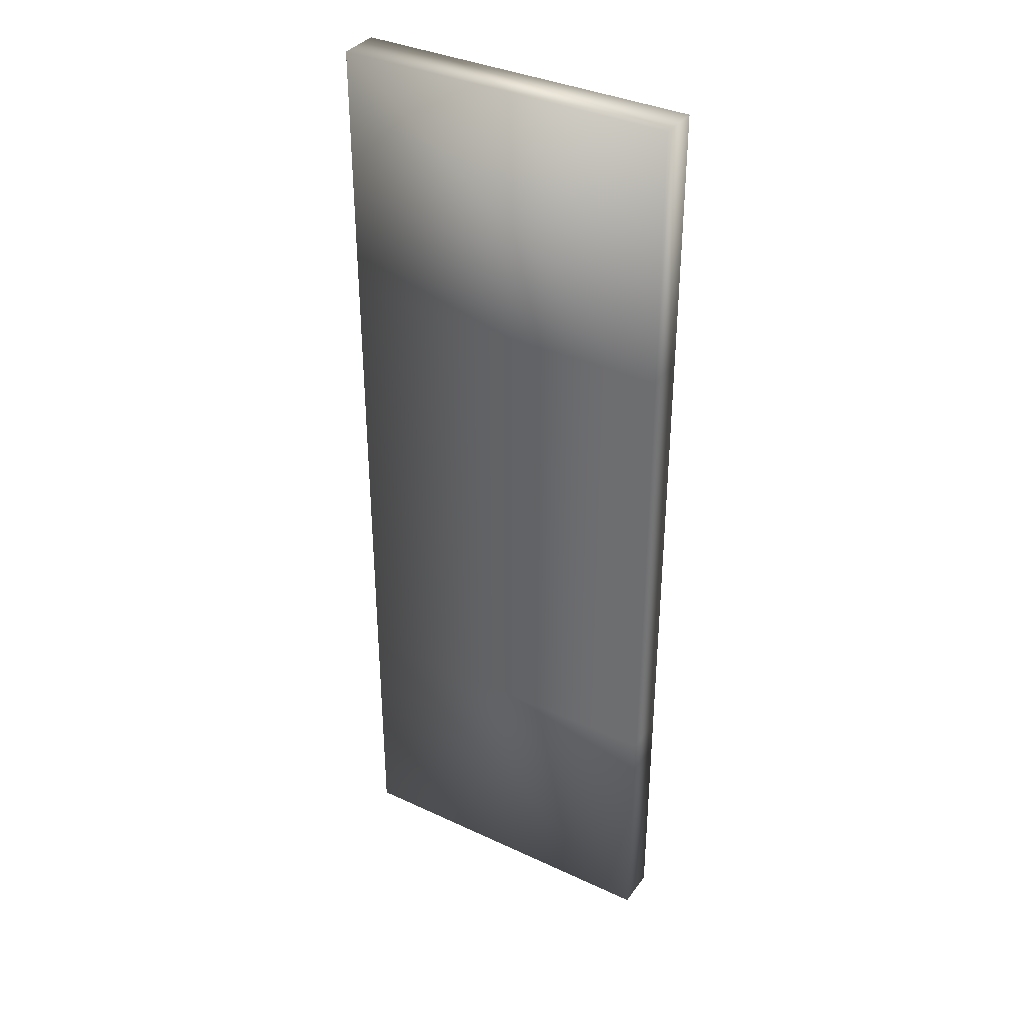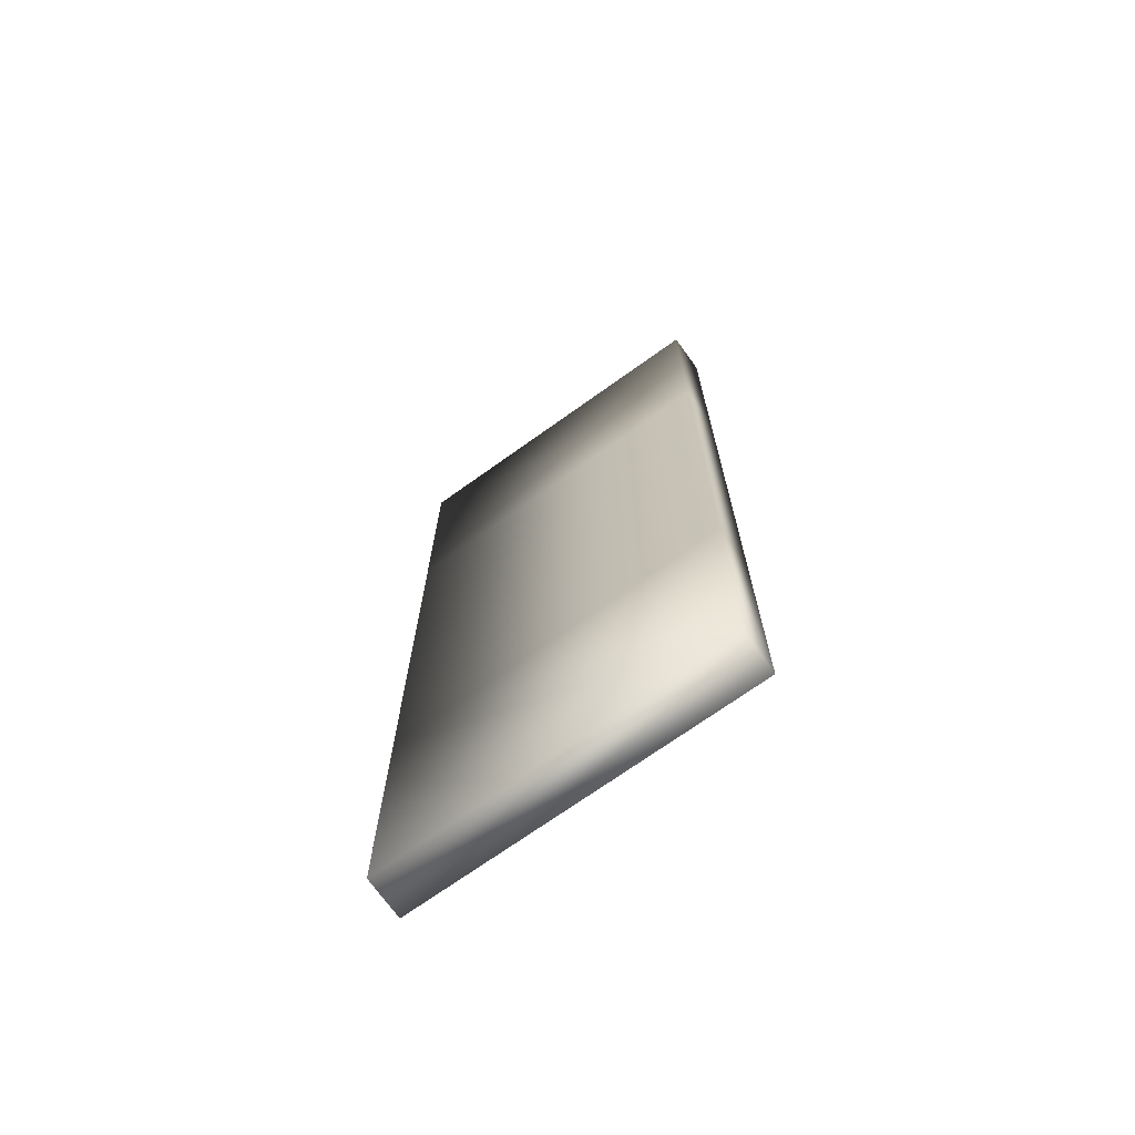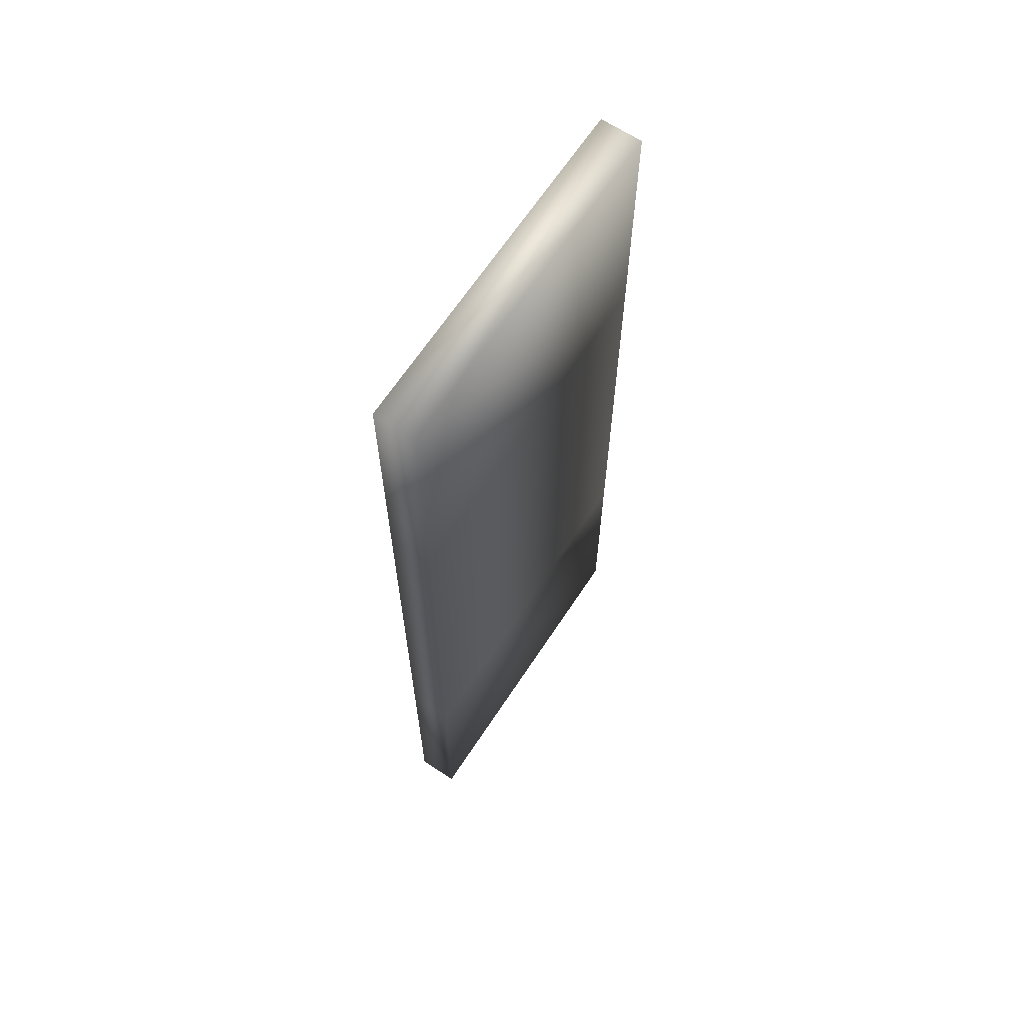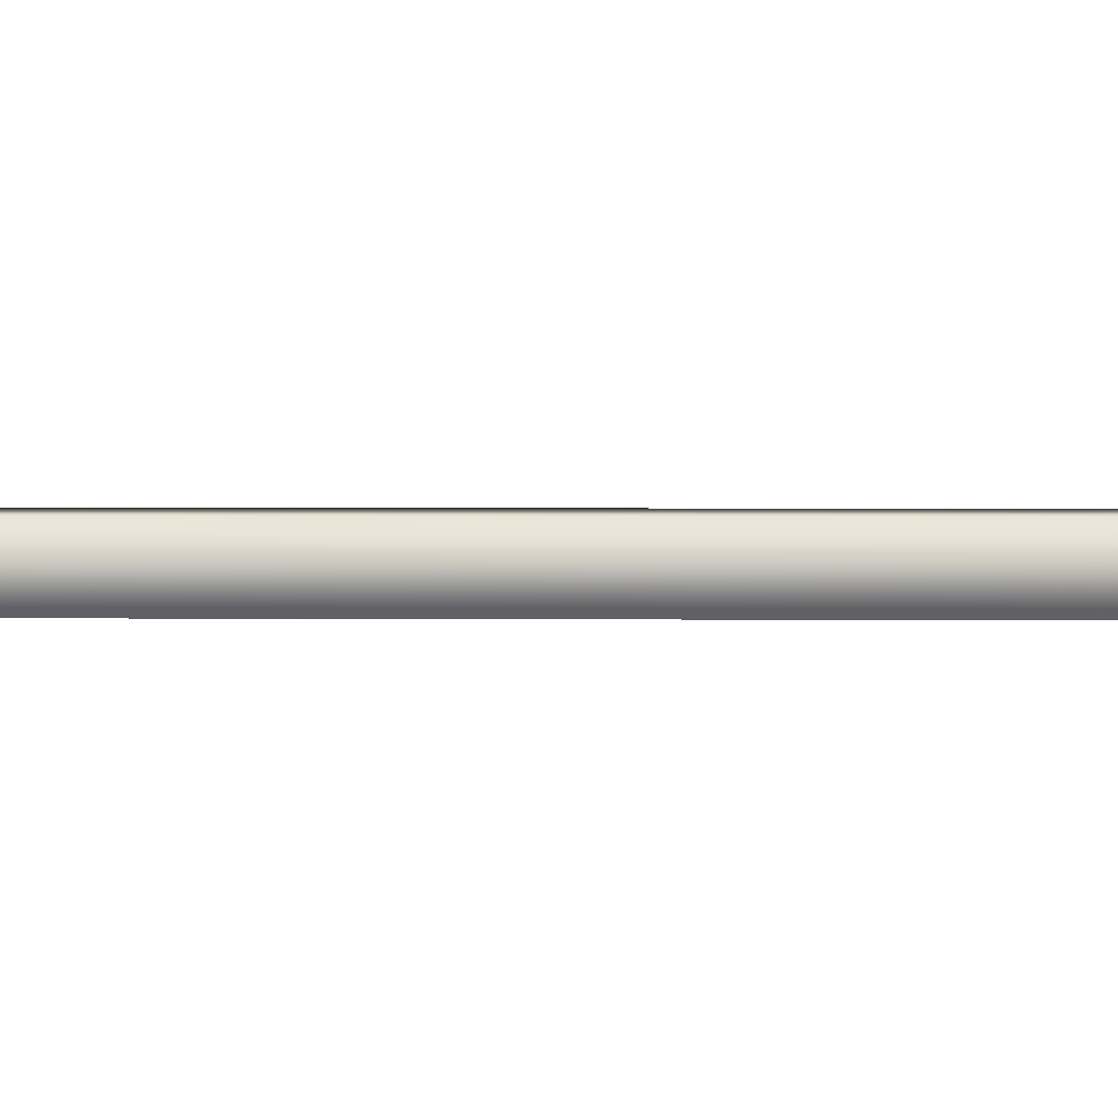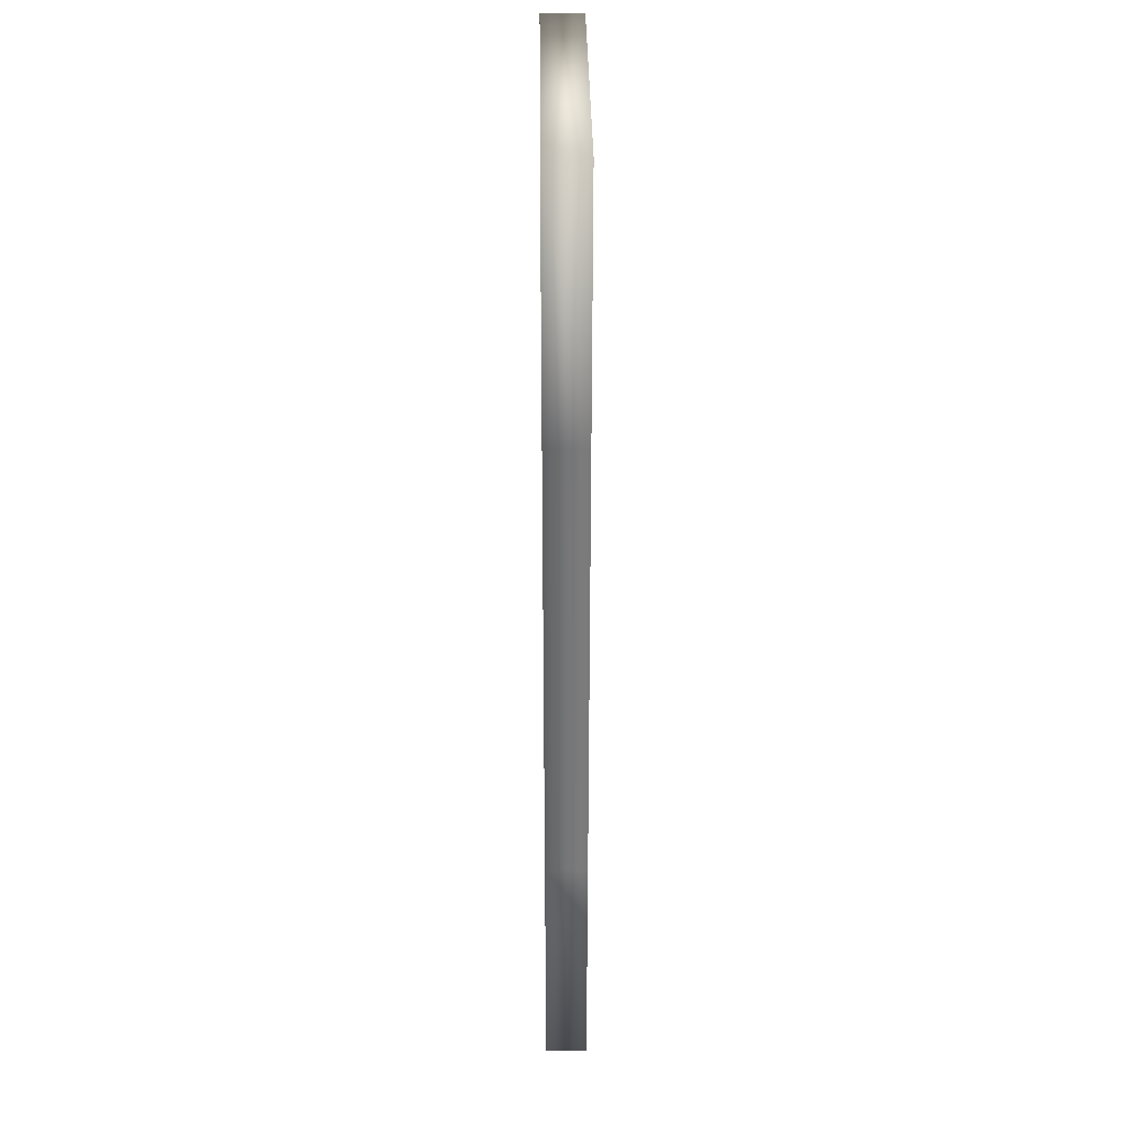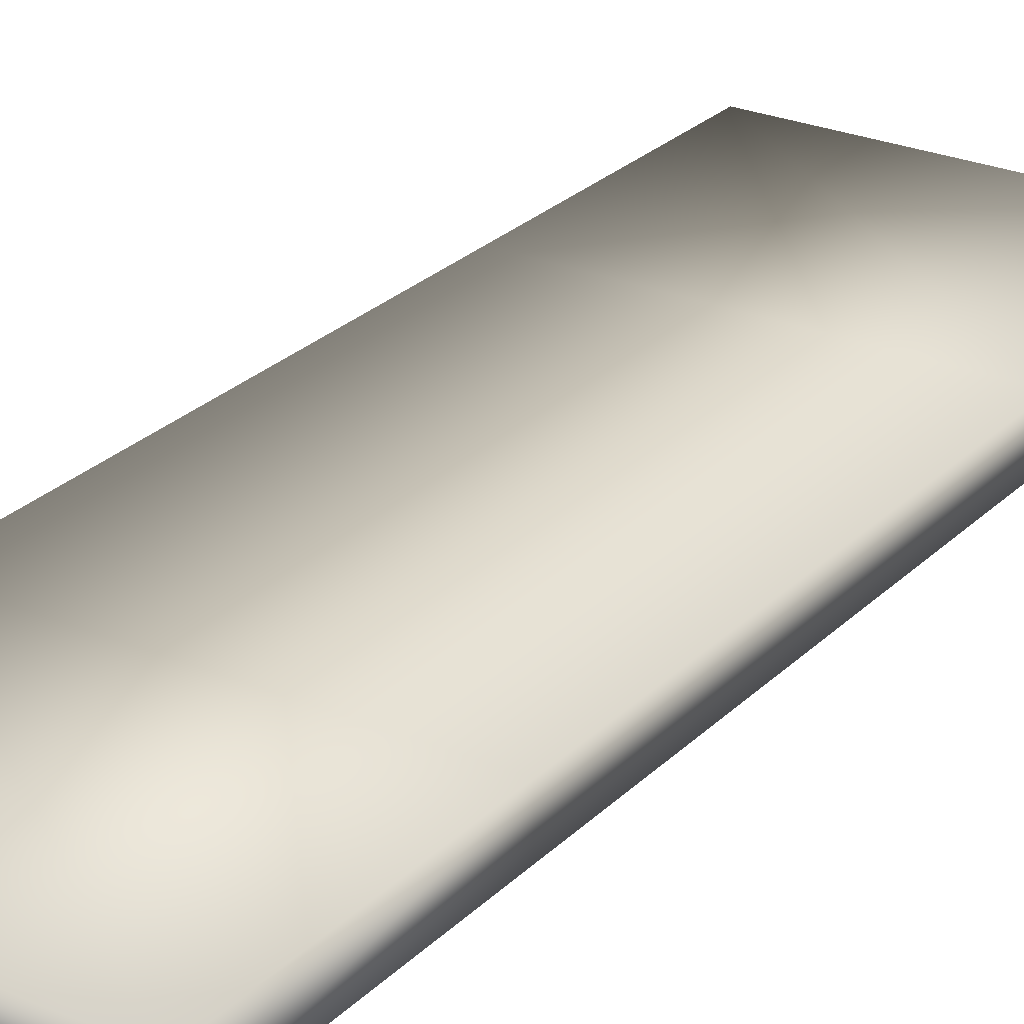
<metadata>
{"format":"obj","ext":"obj","renderer":"f3d","projection":"perspective","resolution":1024,"background":"white","views":[{"elev":36.1,"azim":31.4,"up":"+Z"},{"elev":-71.3,"azim":35.6,"up":"+Z"},{"elev":65.9,"azim":-56.6,"up":"+Z"},{"elev":1.2,"azim":-86.7,"up":"+Y"},{"elev":33.3,"azim":89.4,"up":"+Z"},{"elev":26.1,"azim":-146.2,"up":"+Y"}]}
</metadata>
<code>
v -68.06 16.5 -193.4
v 68.06 16.5 -193.4
v 68.06 0 -193.4
v -68.06 0 -193.4
v -68.06 16.5 6.276
v 68.06 16.5 0.000137
v 68.06 0 0.000137
v -68.06 0 0.000137
v -68.06 16.5 -95.2
v -68.06 0 -95.2
v 68.06 0 -95.2
v 68.06 16.5 -95.2
v -68.06 16.5 193.4
v 68.06 16.5 193.4
v 68.06 0 193.4
v -68.06 0 193.4
v -68.06 16.5 90.97
v -68.06 0 90.97
v 68.06 0 90.97
v 68.06 16.5 90.97
g path1
f 4 1 2 3
f 1 9 12 2
f 9 5 6 12
f 2 12 11 3
f 12 6 7 11
f 3 11 10 4
f 11 7 8 10
f 4 10 9 1
f 10 8 5 9
f 15 14 13 16
f 14 20 17 13
f 20 6 5 17
f 15 19 20 14
f 19 7 6 20
f 16 18 19 15
f 18 8 7 19
f 13 17 18 16
f 17 5 8 18

</code>
